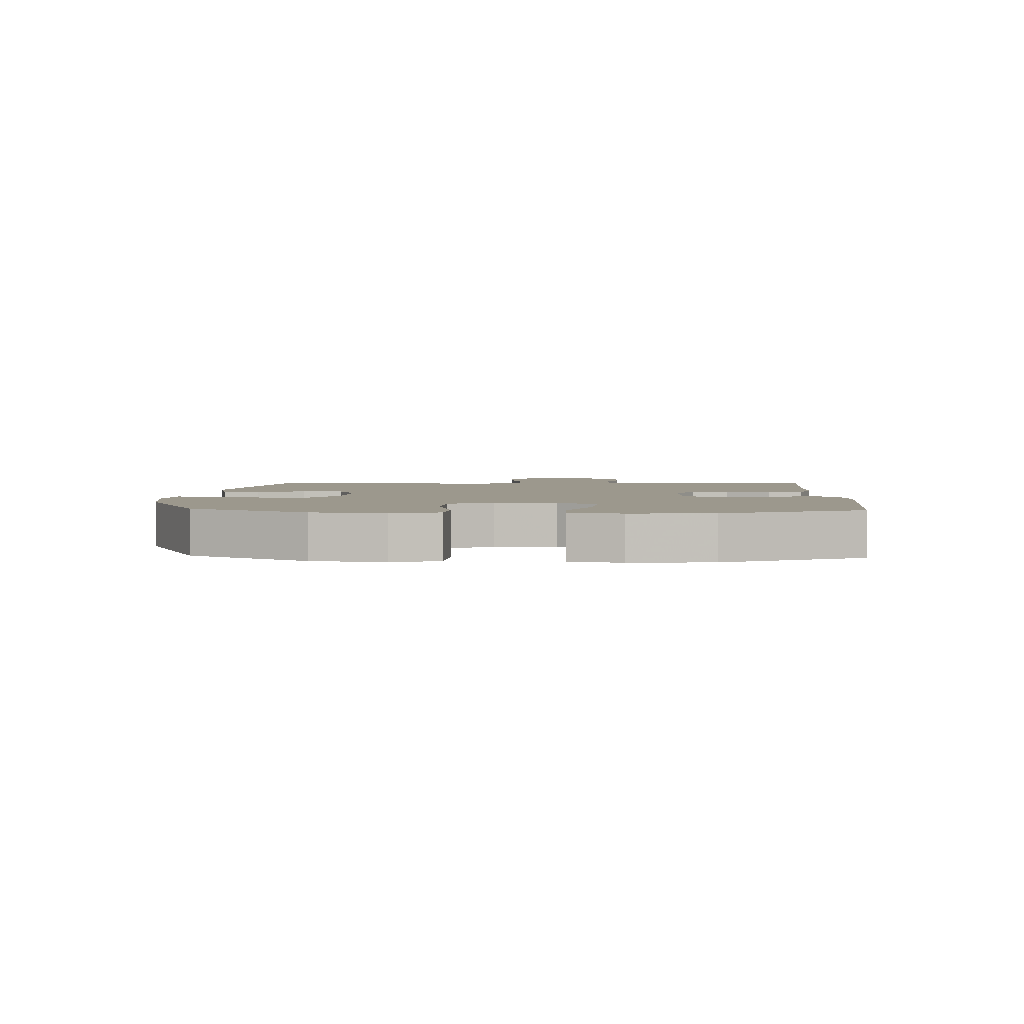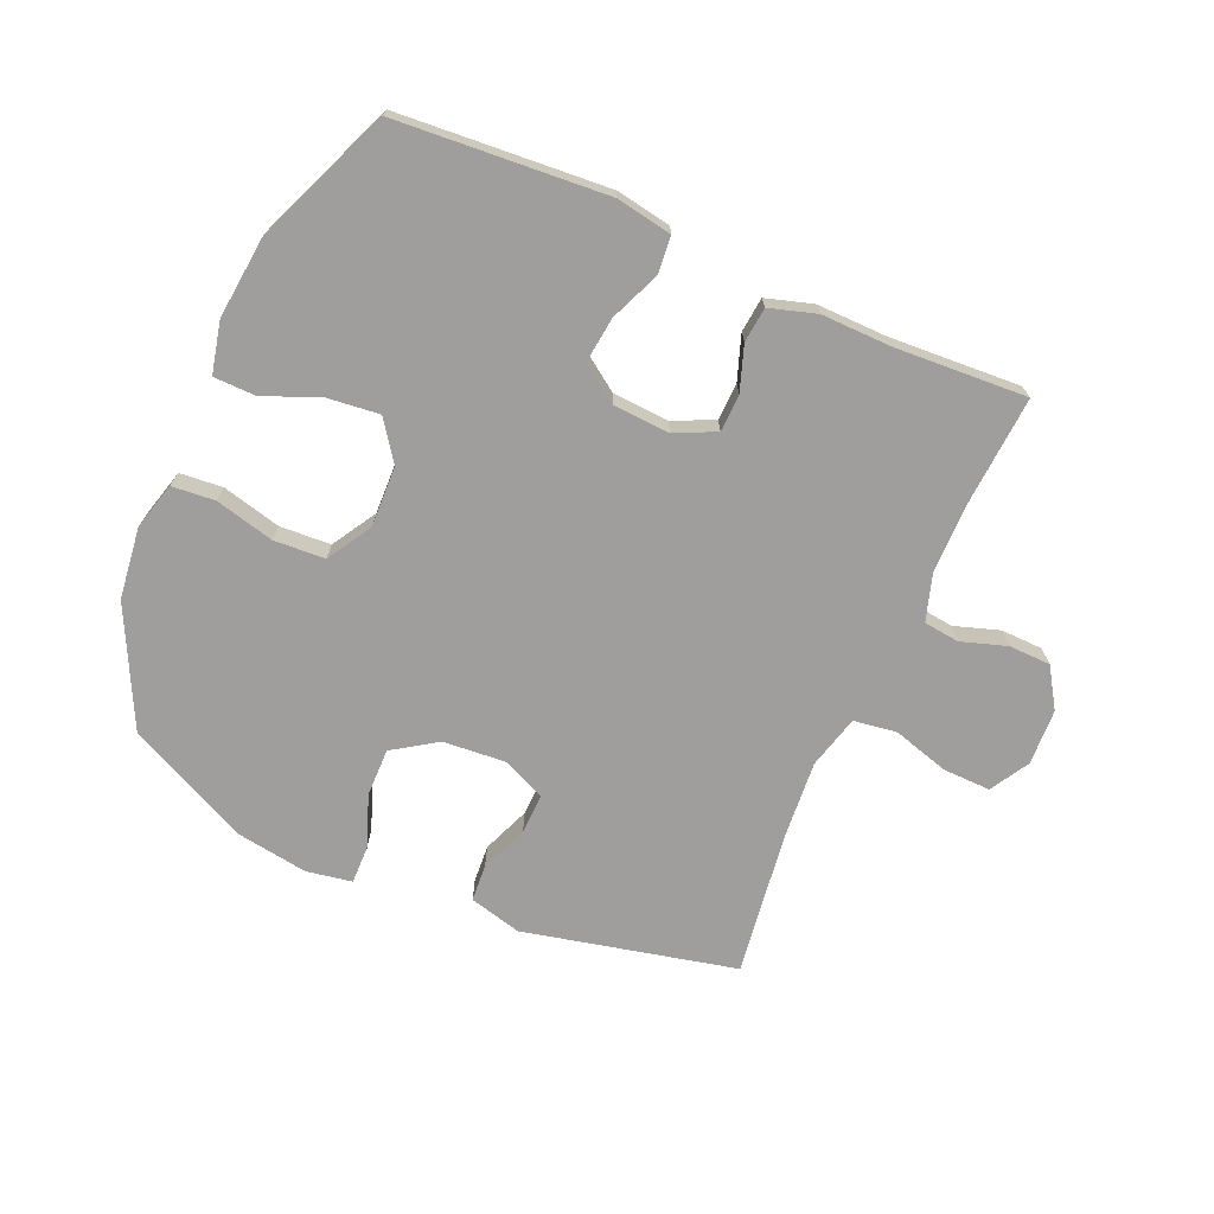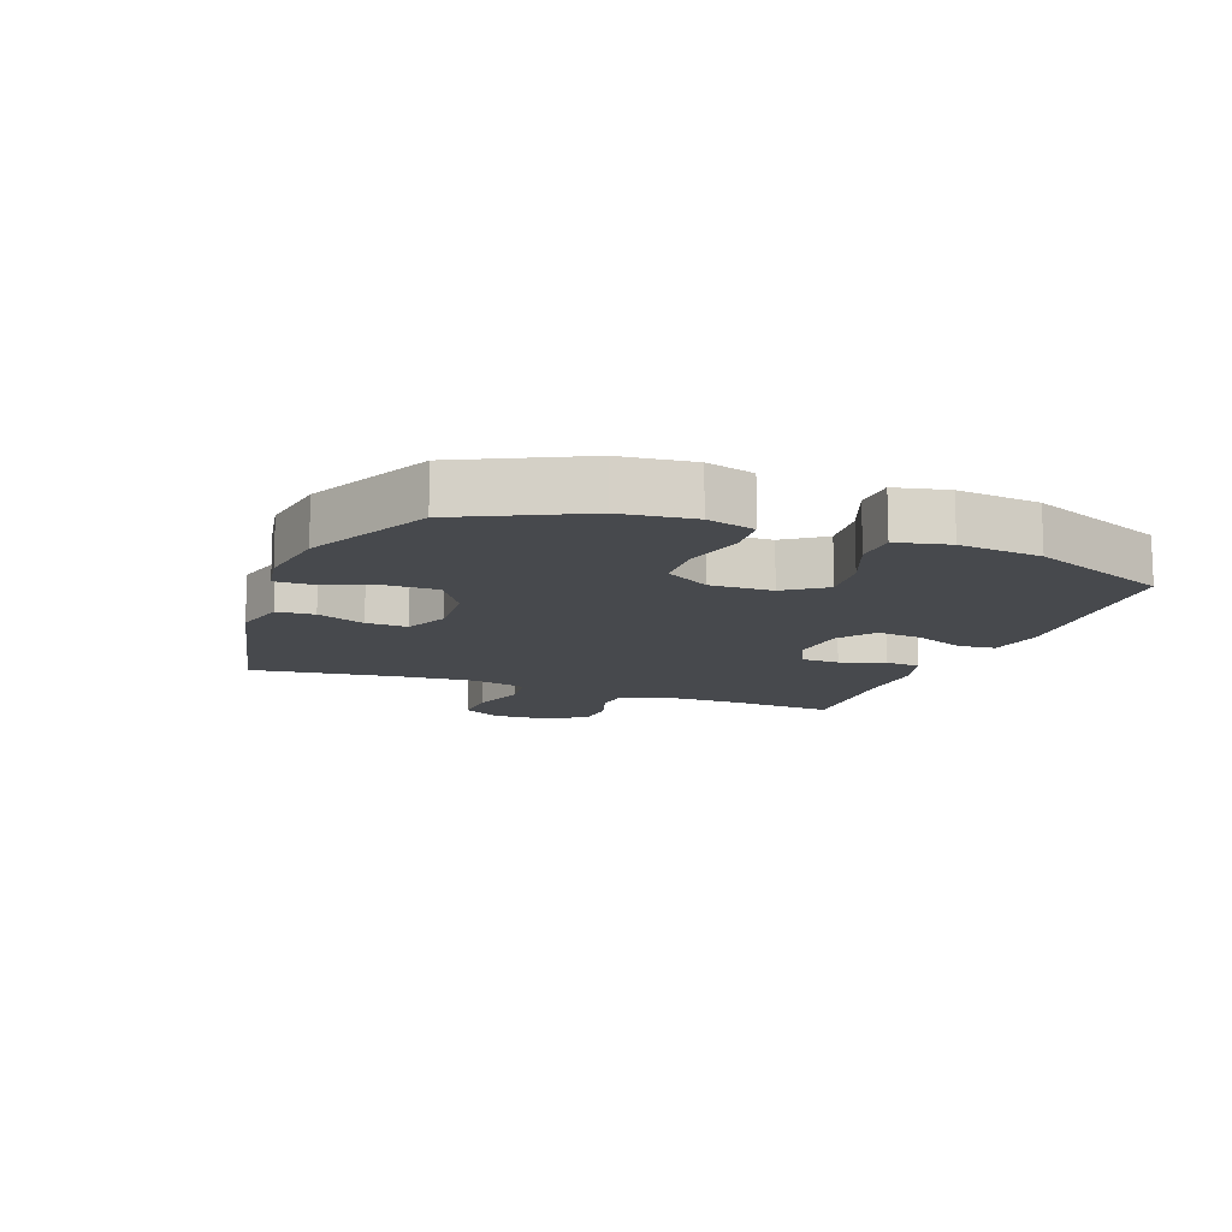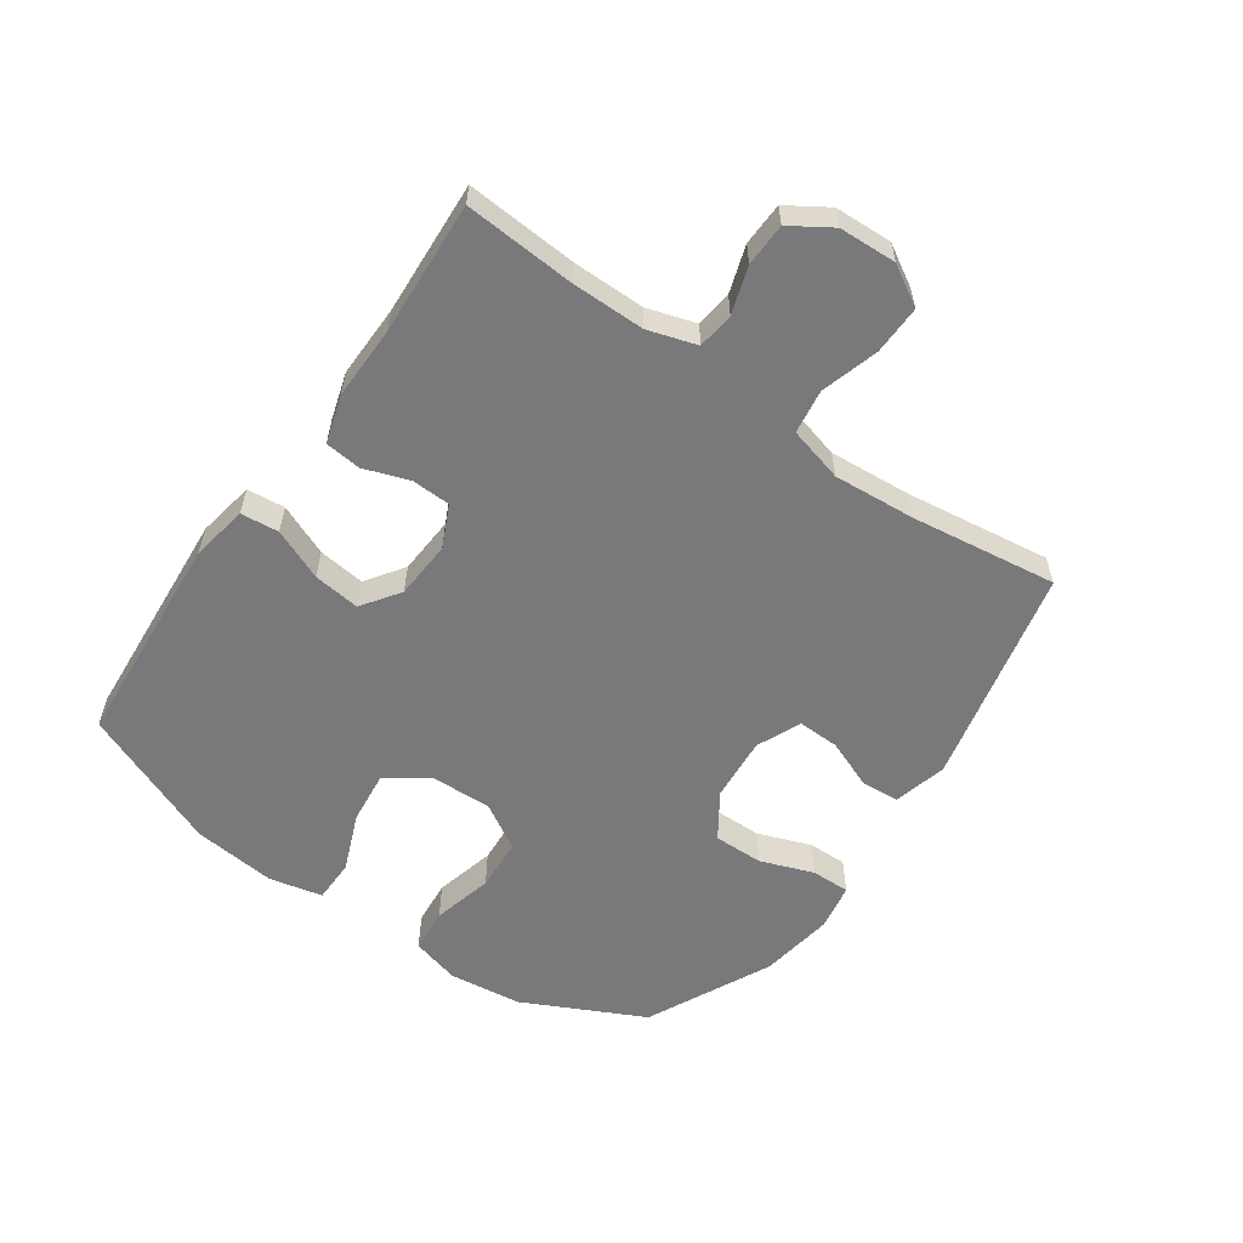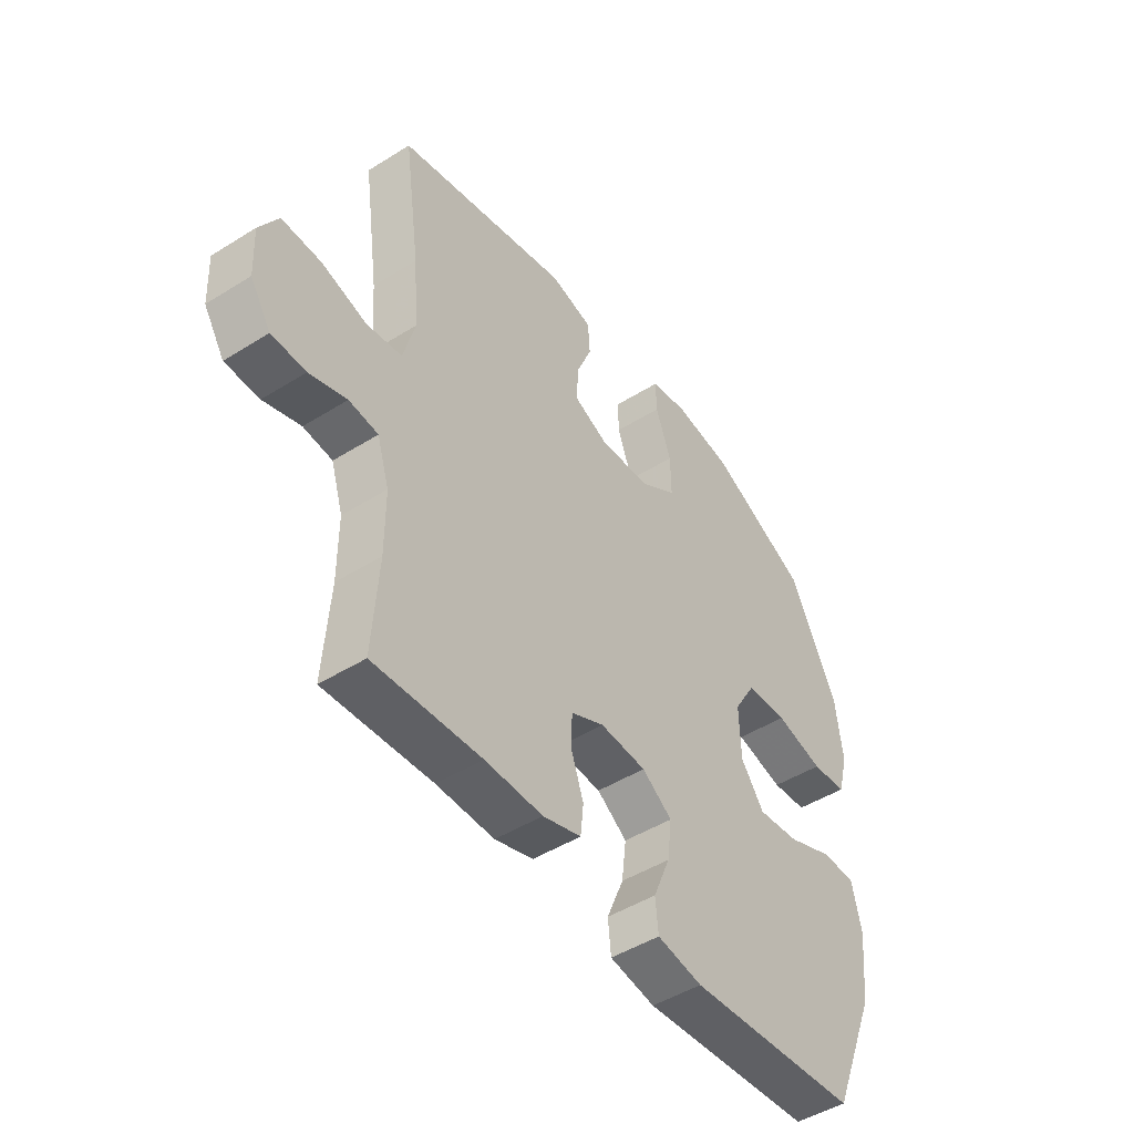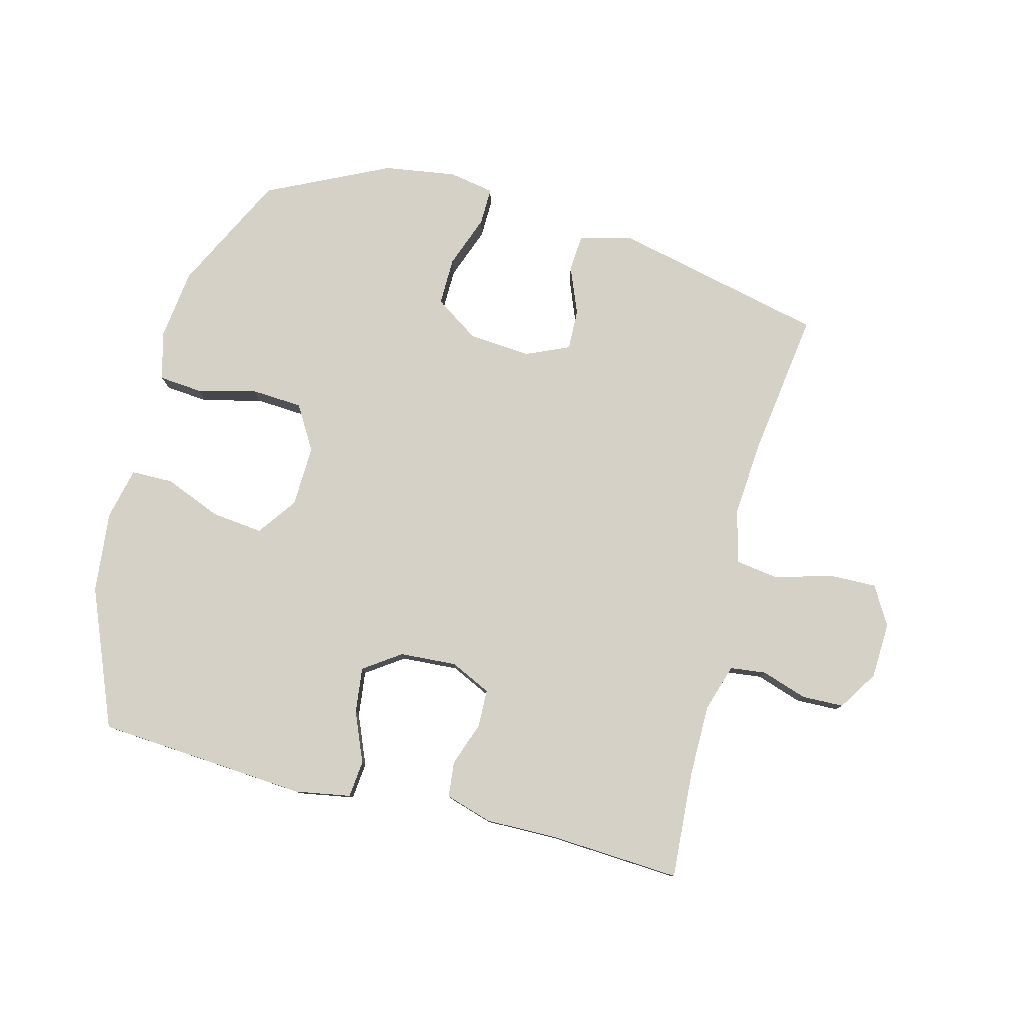
<metadata>
{"format":"obj","ext":"obj","renderer":"f3d","projection":"perspective","resolution":1024,"background":"white","views":[{"elev":3.1,"azim":92.4,"up":"+Y"},{"elev":-70.9,"azim":156.5,"up":"+Y"},{"elev":-12.4,"azim":69.1,"up":"+Y"},{"elev":-57.9,"azim":-125.0,"up":"+Y"},{"elev":-47.3,"azim":-54.7,"up":"+Z"},{"elev":79.4,"azim":-165.4,"up":"+Y"}]}
</metadata>
<code>
v 0.5 0.07 -0.5
v 0.158 0.07 -0.525
v 0.068 0.07 -0.509
v 0.062 0.07 -0.449
v 0.096 0.07 -0.368
v 0.105 0.07 -0.294
v 0.045 0.07 -0.252
v -0.047 0.07 -0.246
v -0.113 0.07 -0.277
v -0.115 0.07 -0.338
v -0.09 0.07 -0.41
v -0.096 0.07 -0.467
v -0.172 0.07 -0.49
v -0.287 0.07 -0.488
v -0.5 0.07 -0.5
v -0.488 0.07 -0.325
v -0.488 0.07 -0.209
v -0.512 0.07 -0.132
v -0.57 0.07 -0.125
v -0.644 0.07 -0.149
v -0.712 0.07 -0.147
v -0.753 0.07 -0.083
v -0.757 0.07 0.008
v -0.72 0.07 0.071
v -0.642 0.07 0.069
v -0.551 0.07 0.042
v -0.481 0.07 0.052
v -0.458 0.07 0.139
v -0.468 0.07 0.268
v -0.5 0.07 0.5
v -0.155 0.07 0.578
v -0.07 0.07 0.556
v -0.066 0.07 0.496
v -0.097 0.07 0.419
v -0.099 0.07 0.353
v -0.029 0.07 0.322
v 0.073 0.07 0.33
v 0.144 0.07 0.377
v 0.143 0.07 0.455
v 0.112 0.07 0.54
v 0.111 0.07 0.601
v 0.185 0.07 0.614
v 0.302 0.07 0.596
v 0.5 0.07 0.5
v 0.594 0.07 0.309
v 0.608 0.07 0.193
v 0.587 0.07 0.116
v 0.517 0.07 0.11
v 0.421 0.07 0.134
v 0.338 0.07 0.129
v 0.295 0.07 0.057
v 0.298 0.07 -0.042
v 0.344 0.07 -0.106
v 0.427 0.07 -0.097
v 0.519 0.07 -0.06
v 0.587 0.07 -0.061
v 0.606 0.07 -0.145
v 0.592 0.07 -0.277
v 0.5 0 -0.5
v 0.158 0 -0.525
v 0.068 0 -0.509
v 0.062 0 -0.449
v 0.096 0 -0.368
v 0.105 0 -0.294
v 0.045 0 -0.252
v -0.047 0 -0.246
v -0.113 0 -0.277
v -0.115 0 -0.338
v -0.09 0 -0.41
v -0.096 0 -0.467
v -0.172 0 -0.49
v -0.287 0 -0.488
v -0.5 0 -0.5
v -0.488 0 -0.325
v -0.488 0 -0.209
v -0.512 0 -0.132
v -0.57 0 -0.125
v -0.644 0 -0.149
v -0.712 0 -0.147
v -0.753 0 -0.083
v -0.757 0 0.008
v -0.72 0 0.071
v -0.642 0 0.069
v -0.551 0 0.042
v -0.481 0 0.052
v -0.458 0 0.139
v -0.468 0 0.268
v -0.5 0 0.5
v -0.155 0 0.578
v -0.07 0 0.556
v -0.066 0 0.496
v -0.097 0 0.419
v -0.099 0 0.353
v -0.029 0 0.322
v 0.073 0 0.33
v 0.144 0 0.377
v 0.143 0 0.455
v 0.112 0 0.54
v 0.111 0 0.601
v 0.185 0 0.614
v 0.302 0 0.596
v 0.5 0 0.5
v 0.594 0 0.309
v 0.608 0 0.193
v 0.587 0 0.116
v 0.517 0 0.11
v 0.421 0 0.134
v 0.338 0 0.129
v 0.295 0 0.057
v 0.298 0 -0.042
v 0.344 0 -0.106
v 0.427 0 -0.097
v 0.519 0 -0.06
v 0.587 0 -0.061
v 0.606 0 -0.145
v 0.592 0 -0.277
f 3 4 5
f 2 3 5
f 1 2 5
f 58 1 5
f 57 58 5
f 56 57 5
f 55 56 5
f 54 55 5
f 53 54 5 6
f 52 53 6 7
f 51 52 7 8
f 50 51 8 9
f 47 48 49
f 46 47 49
f 45 46 49
f 44 45 49
f 43 44 49
f 42 43 49
f 41 42 49
f 40 41 49
f 39 40 49
f 38 39 49 50
f 37 38 50 9
f 32 33 34
f 31 32 34
f 30 31 34
f 29 30 34
f 28 29 34 35
f 27 28 35 36
f 24 25 26
f 23 24 26
f 22 23 26
f 21 22 26
f 20 21 26
f 19 20 26
f 18 19 26 27
f 36 37 9
f 27 36 9
f 18 27 9
f 17 18 9
f 12 13 14
f 11 12 14
f 10 11 14
f 9 10 14
f 17 9 14
f 16 17 14
f 14 15 16
f 63 62 61
f 63 61 60
f 63 60 59
f 63 59 116
f 63 116 115
f 63 115 114
f 63 114 113
f 63 113 112
f 64 63 112 111
f 65 64 111 110
f 66 65 110 109
f 67 66 109 108
f 107 106 105
f 107 105 104
f 107 104 103
f 107 103 102
f 107 102 101
f 107 101 100
f 107 100 99
f 107 99 98
f 107 98 97
f 108 107 97 96
f 67 108 96 95
f 92 91 90
f 92 90 89
f 92 89 88
f 92 88 87
f 93 92 87 86
f 94 93 86 85
f 84 83 82
f 84 82 81
f 84 81 80
f 84 80 79
f 84 79 78
f 84 78 77
f 85 84 77 76
f 67 95 94
f 67 94 85
f 67 85 76
f 67 76 75
f 72 71 70
f 72 70 69
f 72 69 68
f 72 68 67
f 72 67 75
f 72 75 74
f 74 73 72
f 1 59 60 2
f 2 60 61 3
f 3 61 62 4
f 4 62 63 5
f 5 63 64 6
f 6 64 65 7
f 7 65 66 8
f 8 66 67 9
f 9 67 68 10
f 10 68 69 11
f 11 69 70 12
f 12 70 71 13
f 13 71 72 14
f 14 72 73 15
f 15 73 74 16
f 16 74 75 17
f 17 75 76 18
f 18 76 77 19
f 19 77 78 20
f 20 78 79 21
f 21 79 80 22
f 22 80 81 23
f 23 81 82 24
f 24 82 83 25
f 25 83 84 26
f 26 84 85 27
f 27 85 86 28
f 28 86 87 29
f 29 87 88 30
f 30 88 89 31
f 31 89 90 32
f 32 90 91 33
f 33 91 92 34
f 34 92 93 35
f 35 93 94 36
f 36 94 95 37
f 37 95 96 38
f 38 96 97 39
f 39 97 98 40
f 40 98 99 41
f 41 99 100 42
f 42 100 101 43
f 43 101 102 44
f 44 102 103 45
f 45 103 104 46
f 46 104 105 47
f 47 105 106 48
f 48 106 107 49
f 49 107 108 50
f 50 108 109 51
f 51 109 110 52
f 52 110 111 53
f 53 111 112 54
f 54 112 113 55
f 55 113 114 56
f 56 114 115 57
f 57 115 116 58
f 58 116 59 1

</code>
